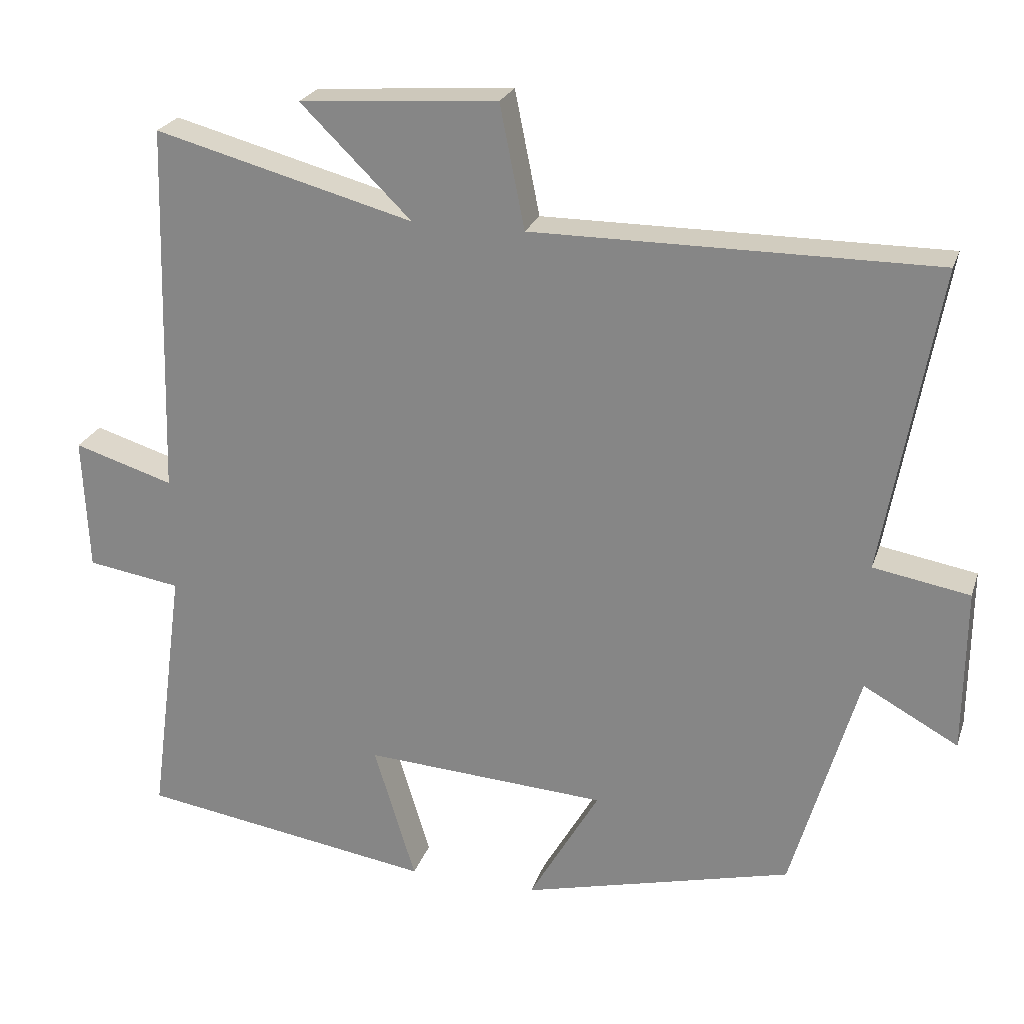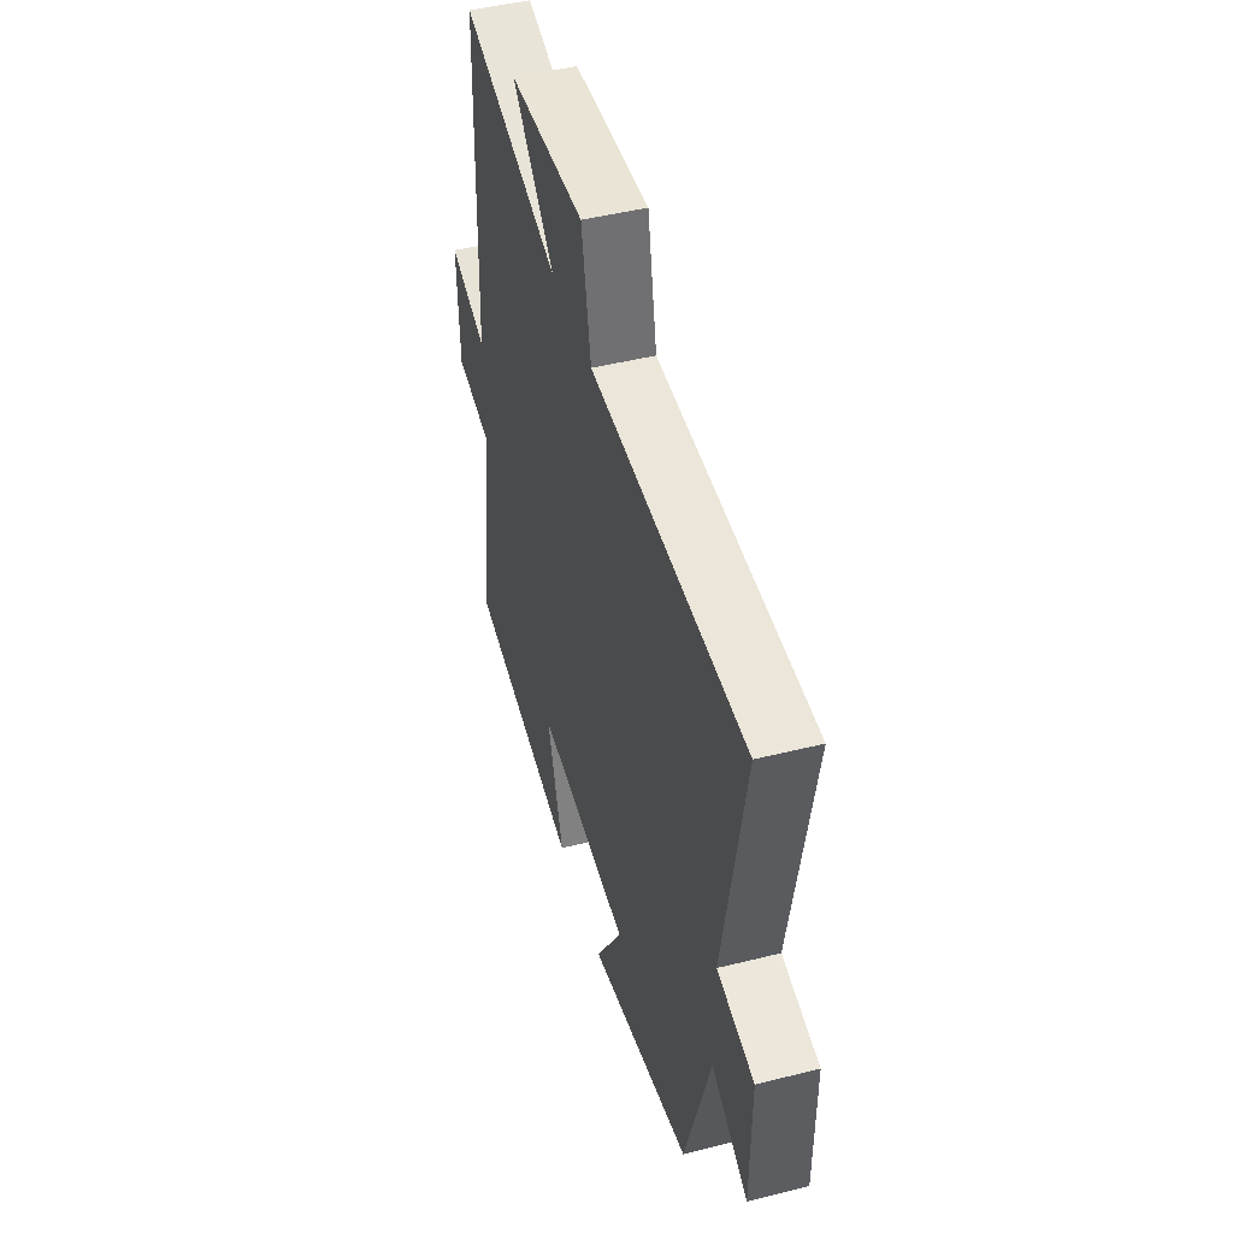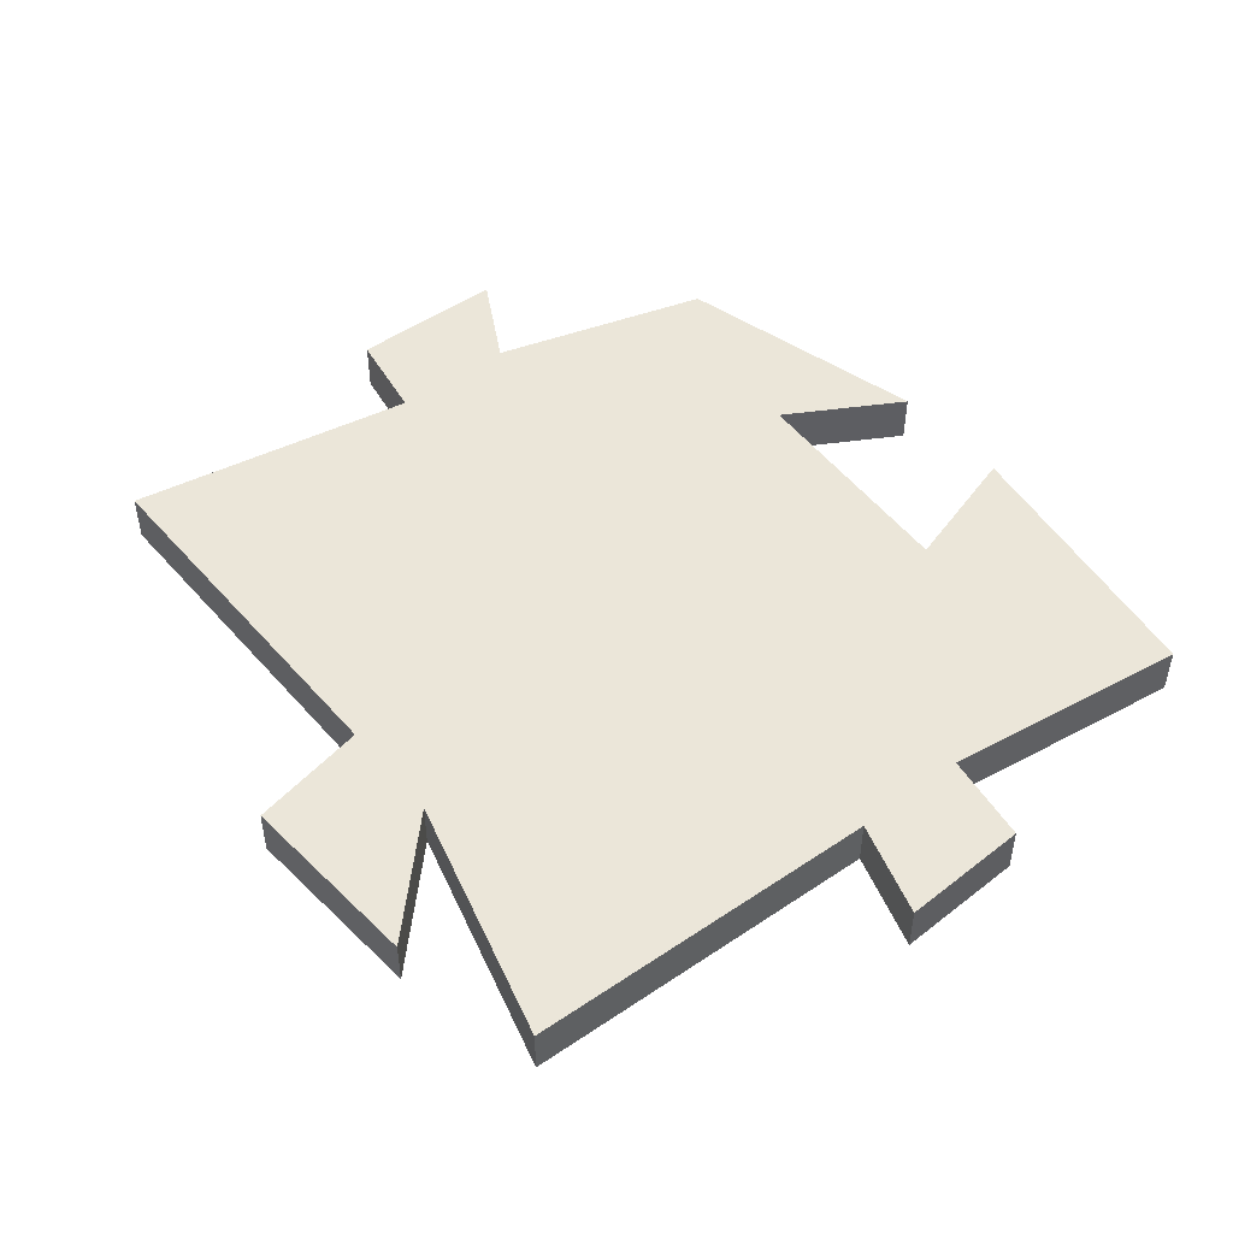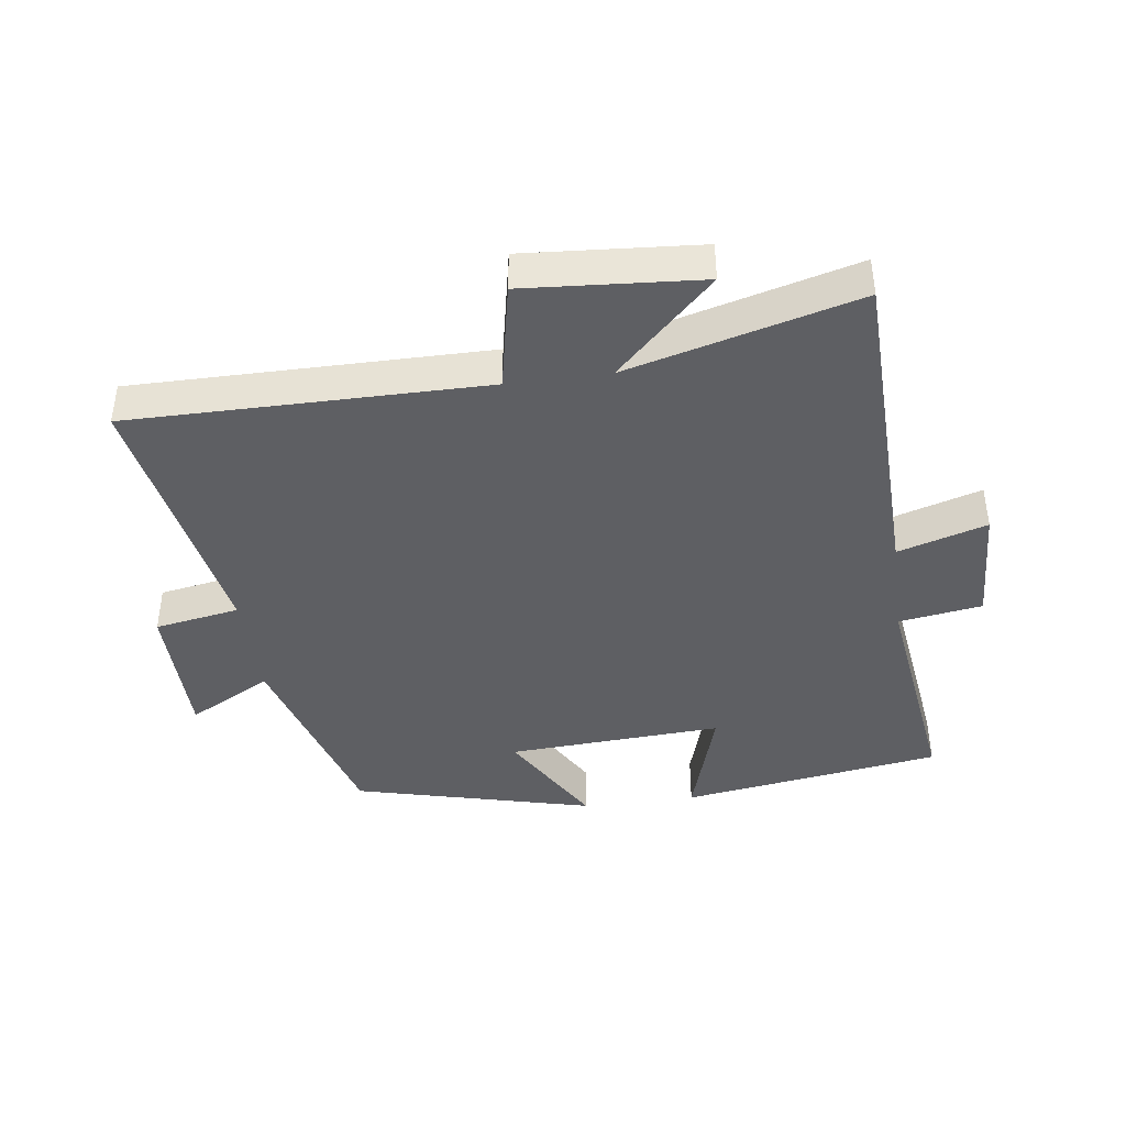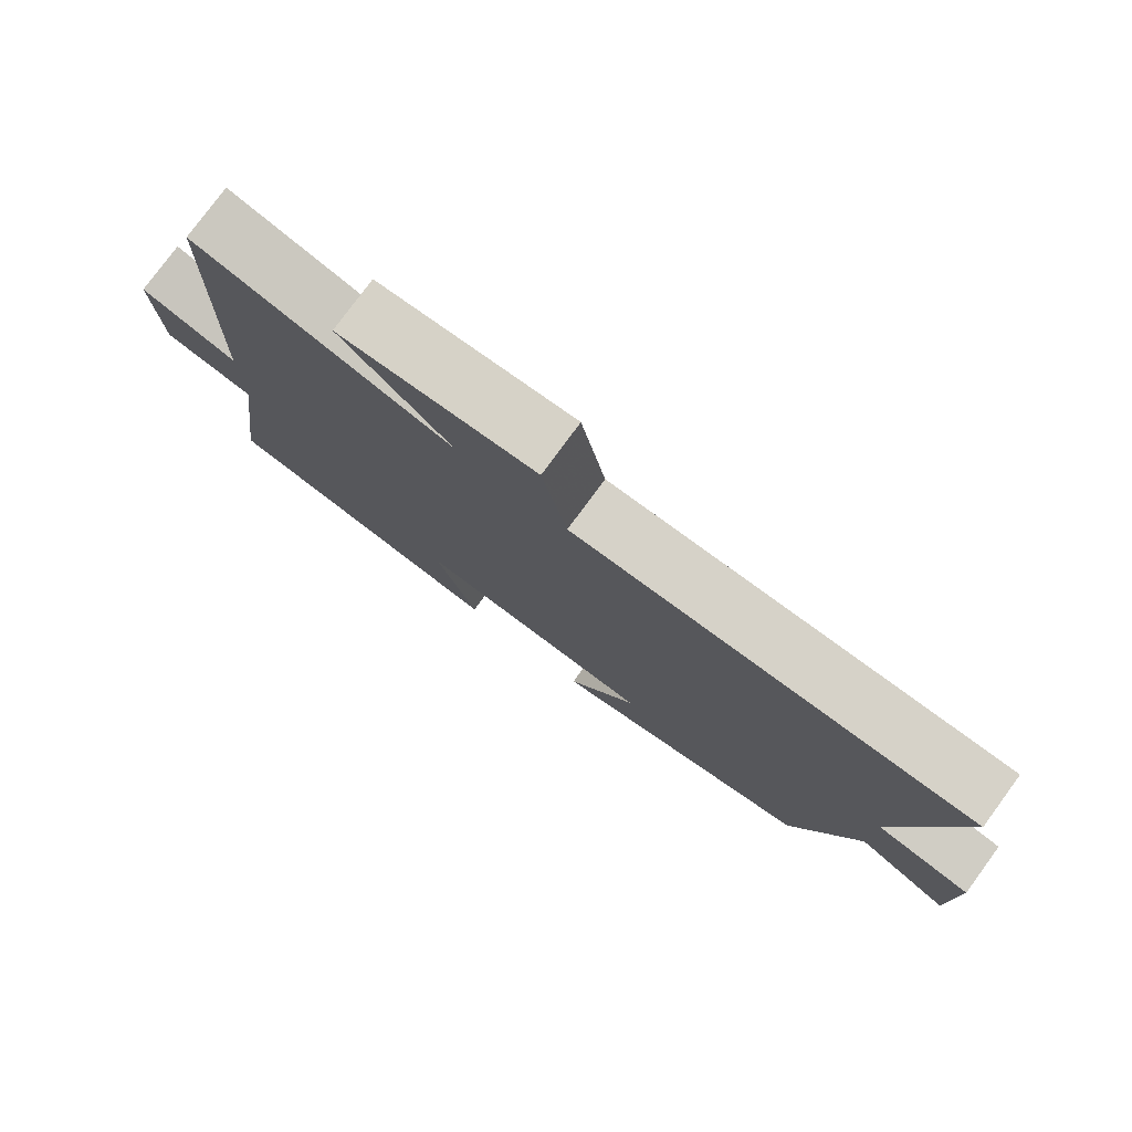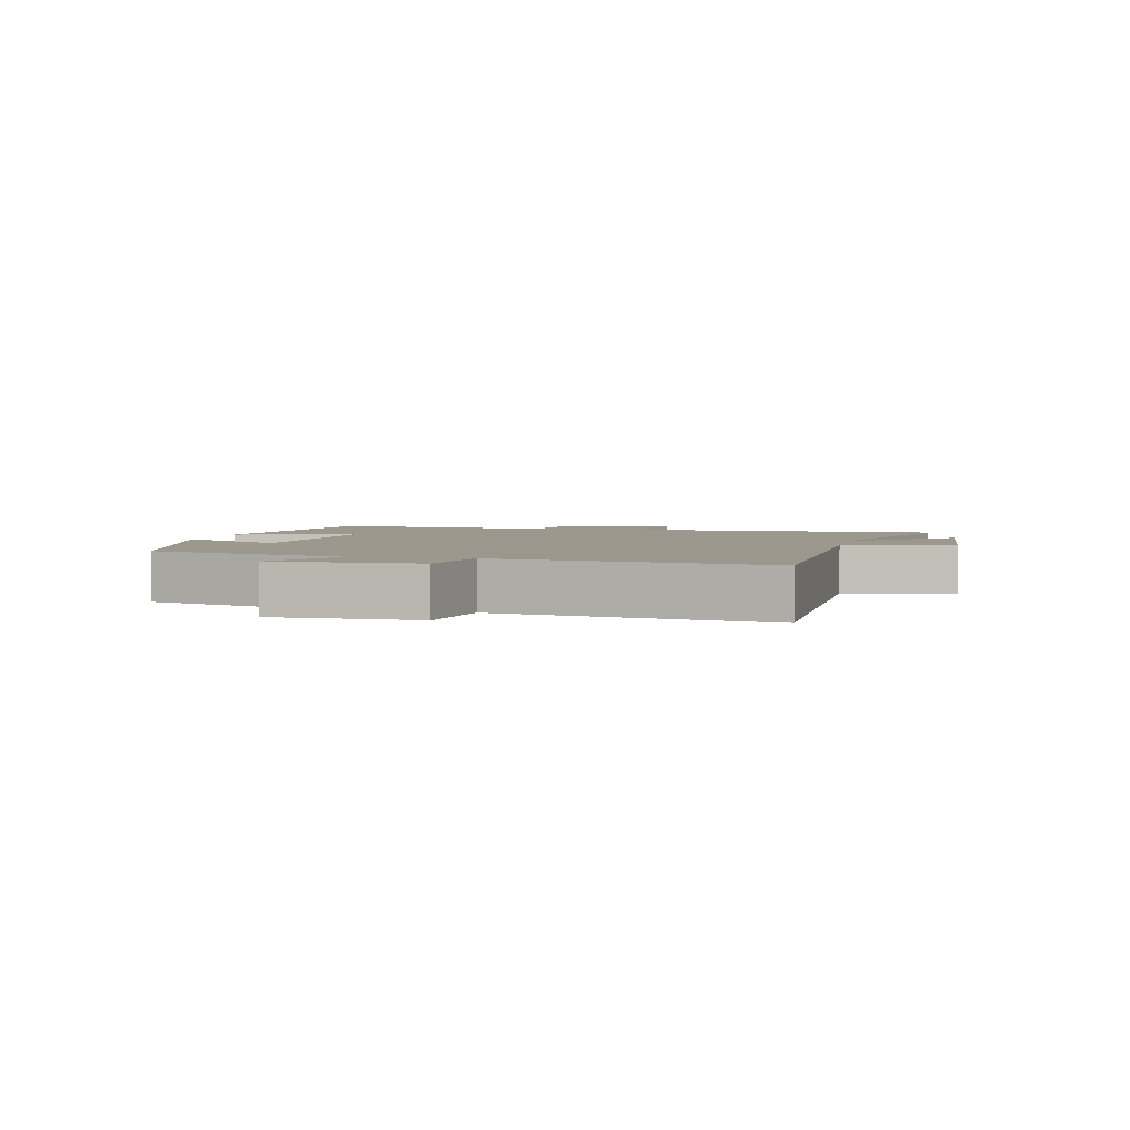
<metadata>
{"format":"obj","ext":"obj","renderer":"f3d","projection":"perspective","resolution":1024,"background":"white","views":[{"elev":24.0,"azim":-163.6,"up":"+Z"},{"elev":47.1,"azim":-105.8,"up":"+Z"},{"elev":48.2,"azim":51.3,"up":"+Y"},{"elev":-41.5,"azim":7.7,"up":"+Y"},{"elev":78.4,"azim":-143.7,"up":"+Z"},{"elev":3.1,"azim":-77.1,"up":"+Y"}]}
</metadata>
<code>
v 0.485 0.07 0.595
v 0.5 0.07 0.082
v 0.637 0.07 0.124
v 0.629 0.07 -0.06
v 0.5 0.07 -0.08
v 0.548 0.07 -0.438
v 0.143 0.07 -0.5
v 0.2 0.07 -0.312
v -0.134 0.07 -0.332
v -0.037 0.07 -0.5
v -0.409 0.07 -0.406
v -0.5 0.07 -0.093
v -0.63 0.07 -0.164
v -0.632 0.07 0.06
v -0.5 0.07 0.083
v -0.575 0.07 0.502
v -0.025 0.07 0.5
v 0.009 0.07 0.669
v 0.281 0.07 0.649
v 0.129 0.07 0.5
v 0.485 0 0.595
v 0.5 0 0.082
v 0.637 0 0.124
v 0.629 0 -0.06
v 0.5 0 -0.08
v 0.548 0 -0.438
v 0.143 0 -0.5
v 0.2 0 -0.312
v -0.134 0 -0.332
v -0.037 0 -0.5
v -0.409 0 -0.406
v -0.5 0 -0.093
v -0.63 0 -0.164
v -0.632 0 0.06
v -0.5 0 0.083
v -0.575 0 0.502
v -0.025 0 0.5
v 0.009 0 0.669
v 0.281 0 0.649
v 0.129 0 0.5
f 17 18 19 20
f 15 16 17
f 15 17 20
f 12 13 14 15
f 11 12 15
f 10 11 15
f 9 10 15
f 20 1 2
f 15 20 2
f 9 15 2
f 8 9 2
f 5 6 7 8
f 2 3 4 5
f 2 5 8
f 40 39 38 37
f 37 36 35
f 40 37 35
f 35 34 33 32
f 35 32 31
f 35 31 30
f 35 30 29
f 22 21 40
f 22 40 35
f 22 35 29
f 22 29 28
f 28 27 26 25
f 25 24 23 22
f 28 25 22
f 1 21 22 2
f 2 22 23 3
f 3 23 24 4
f 4 24 25 5
f 5 25 26 6
f 6 26 27 7
f 7 27 28 8
f 8 28 29 9
f 9 29 30 10
f 10 30 31 11
f 11 31 32 12
f 12 32 33 13
f 13 33 34 14
f 14 34 35 15
f 15 35 36 16
f 16 36 37 17
f 17 37 38 18
f 18 38 39 19
f 19 39 40 20
f 20 40 21 1

</code>
